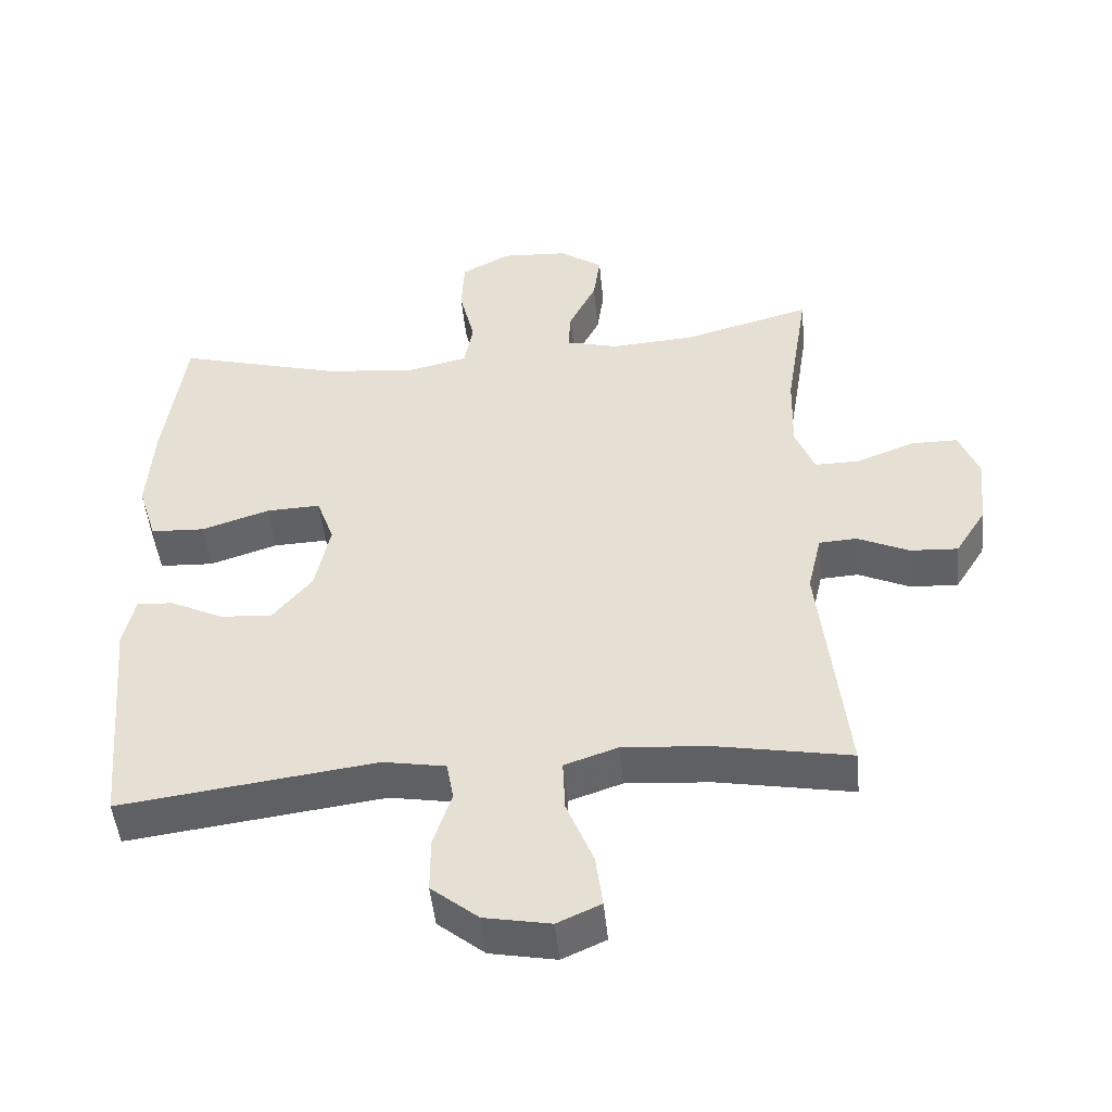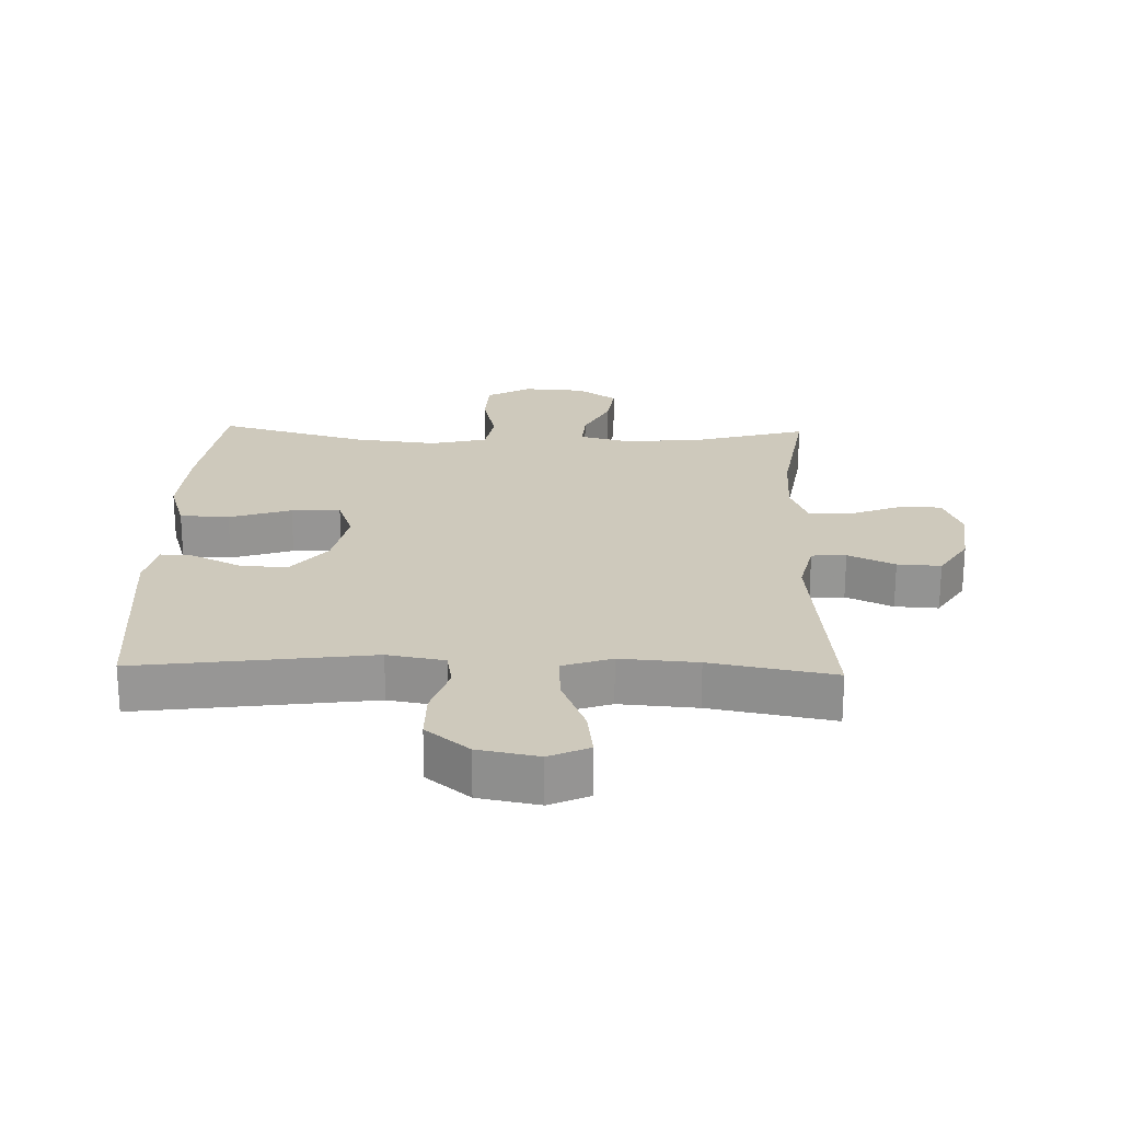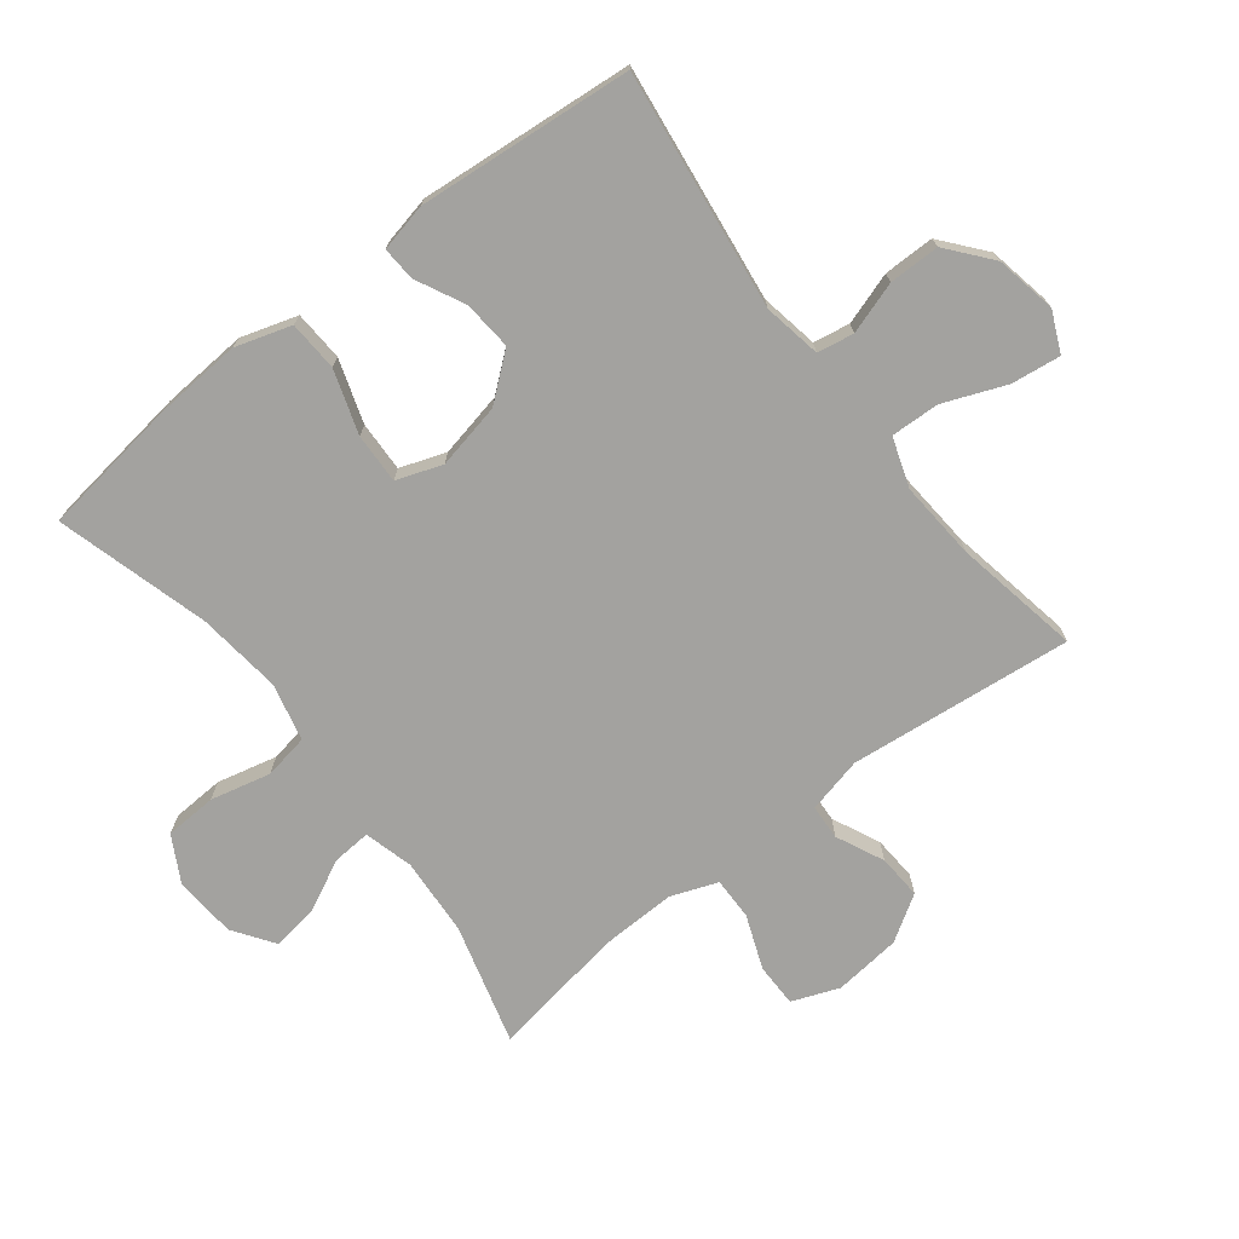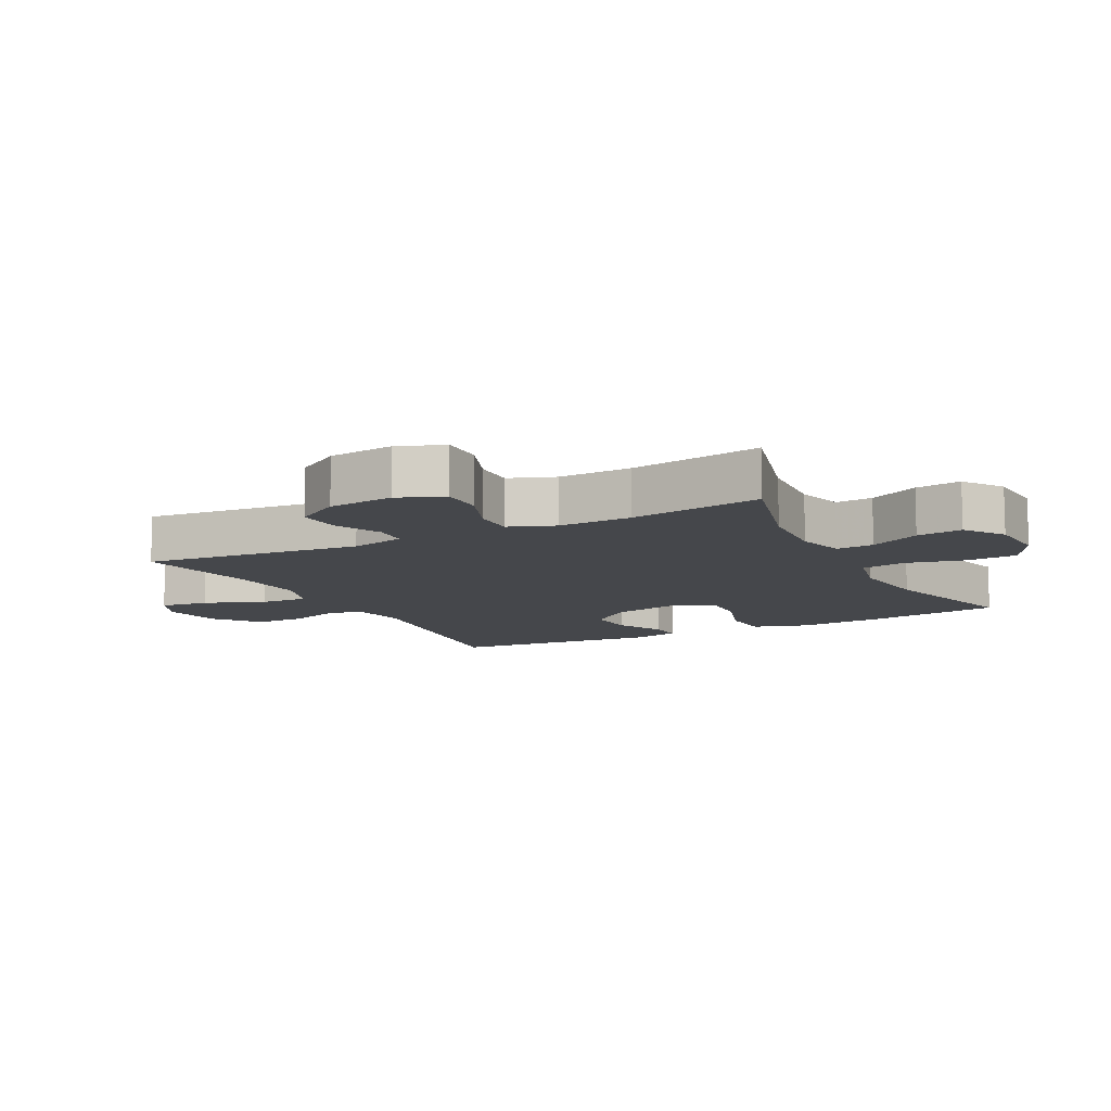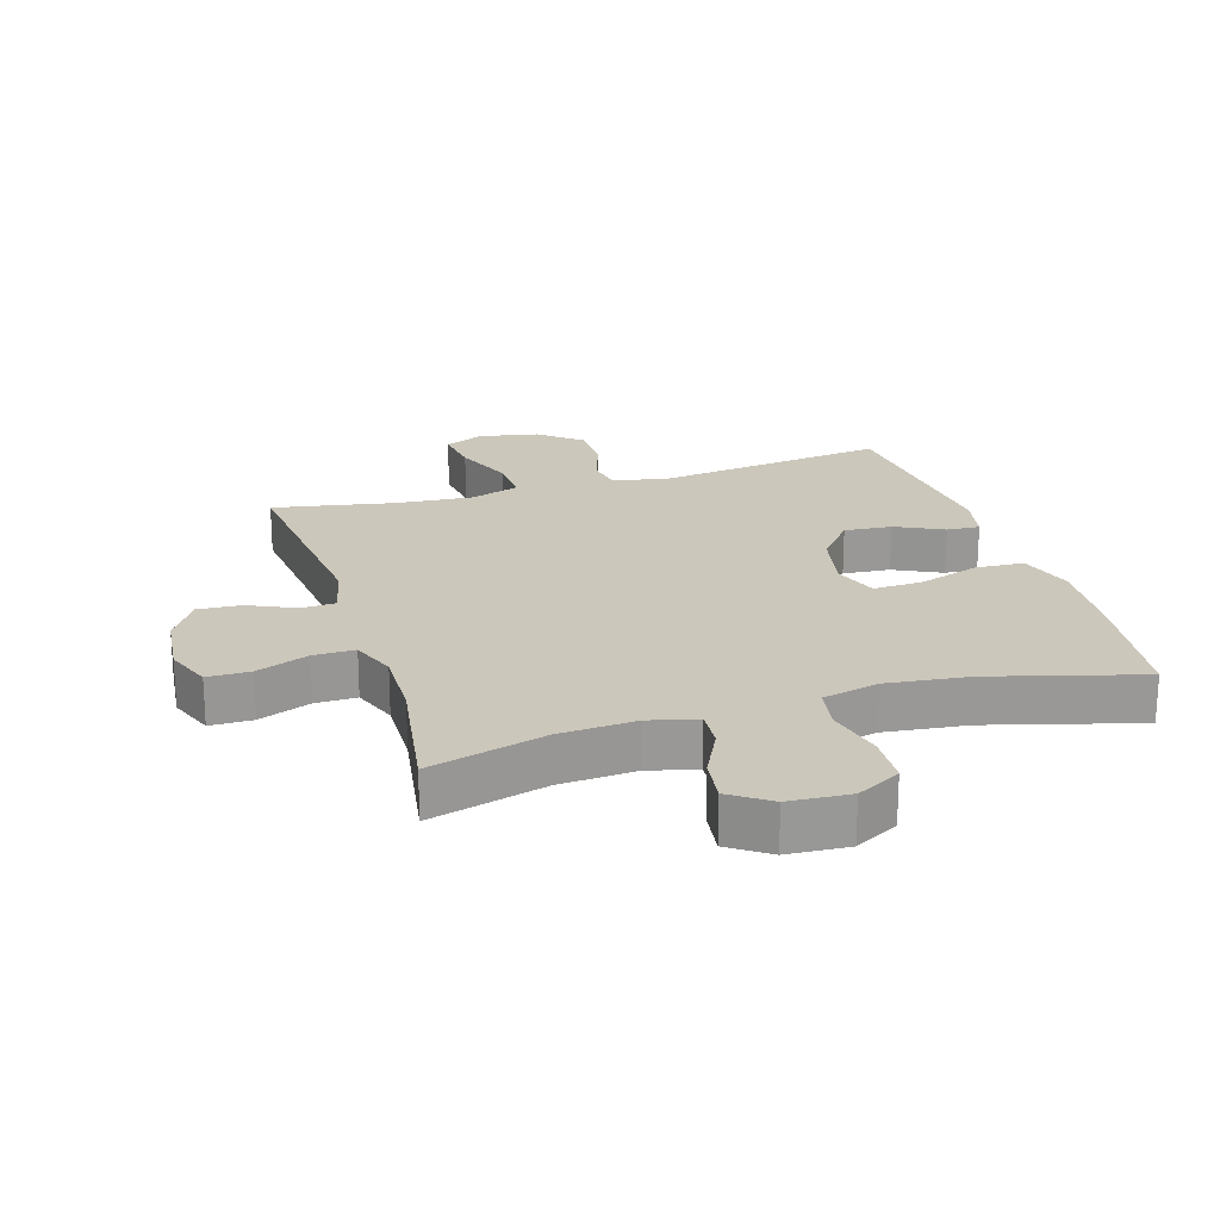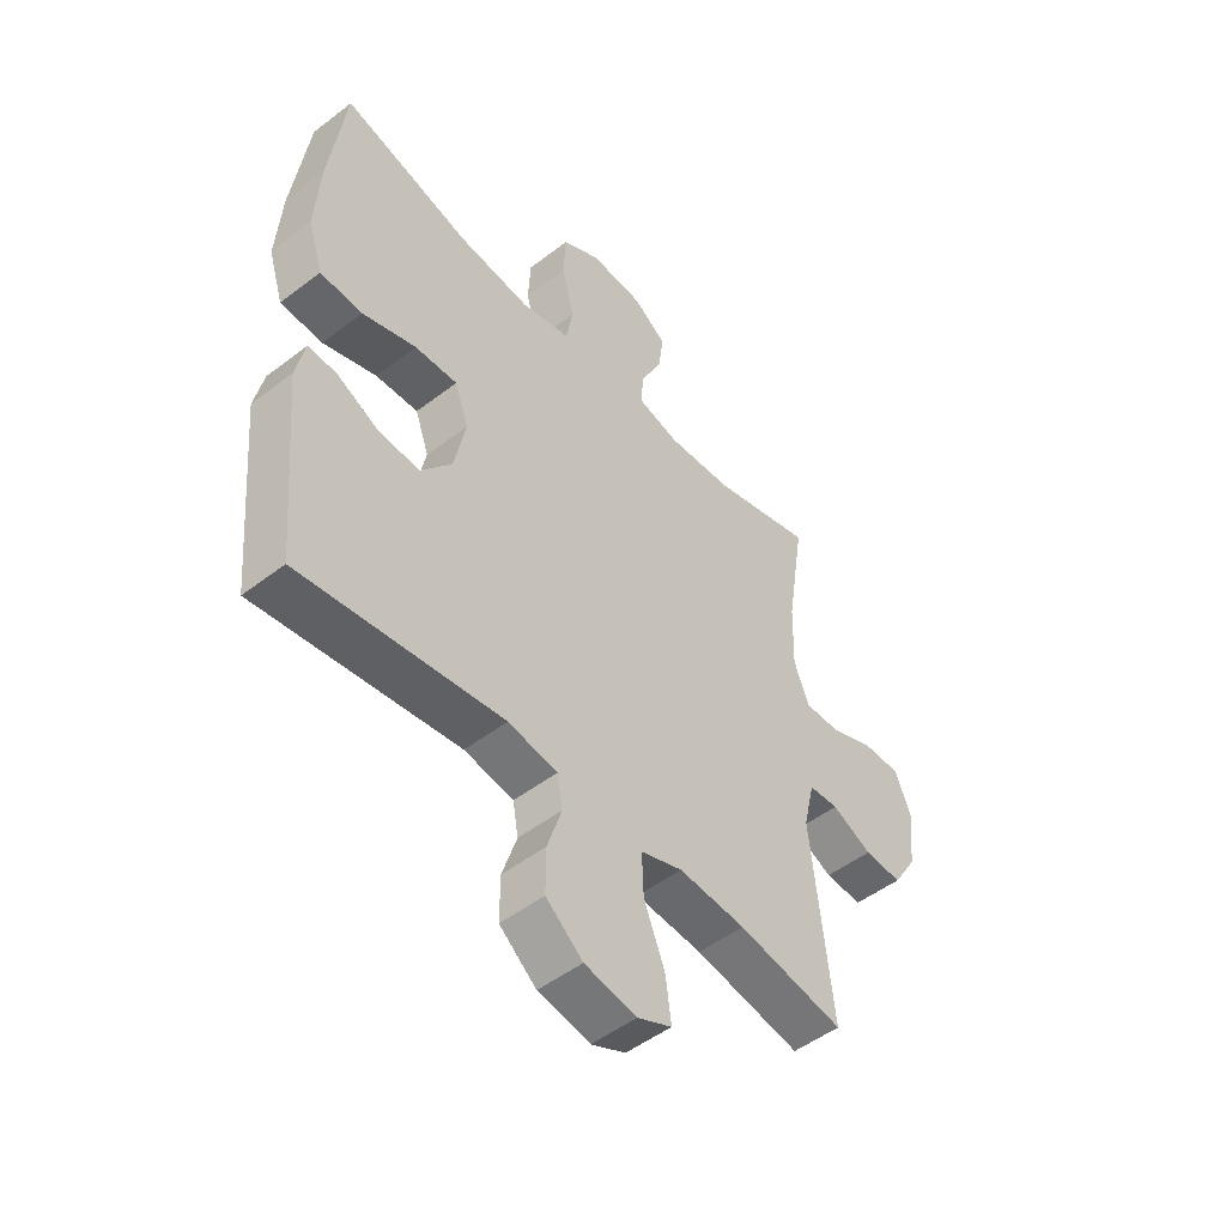
<metadata>
{"format":"obj","ext":"obj","renderer":"f3d","projection":"perspective","resolution":1024,"background":"white","views":[{"elev":-48.7,"azim":-174.4,"up":"+Z"},{"elev":22.5,"azim":-178.3,"up":"+Y"},{"elev":-72.6,"azim":127.9,"up":"+Y"},{"elev":-10.6,"azim":-62.6,"up":"+Y"},{"elev":21.6,"azim":-17.1,"up":"+Y"},{"elev":-49.8,"azim":130.3,"up":"+Z"}]}
</metadata>
<code>
v 0.5 0.07 -0.5
v 0.135 0.07 -0.452
v 0.046 0.07 -0.468
v 0.036 0.07 -0.524
v 0.062 0.07 -0.604
v 0.062 0.07 -0.682
v -0.005 0.07 -0.737
v -0.099 0.07 -0.755
v -0.161 0.07 -0.727
v -0.151 0.07 -0.651
v -0.113 0.07 -0.556
v -0.11 0.07 -0.481
v -0.186 0.07 -0.455
v -0.307 0.07 -0.464
v -0.5 0.07 -0.5
v -0.463 0.07 -0.157
v -0.483 0.07 -0.071
v -0.537 0.07 -0.068
v -0.61 0.07 -0.102
v -0.678 0.07 -0.106
v -0.722 0.07 -0.036
v -0.733 0.07 0.067
v -0.705 0.07 0.139
v -0.638 0.07 0.139
v -0.556 0.07 0.107
v -0.491 0.07 0.106
v -0.464 0.07 0.177
v -0.467 0.07 0.292
v -0.5 0.07 0.5
v -0.316 0.07 0.449
v -0.196 0.07 0.441
v -0.121 0.07 0.461
v -0.125 0.07 0.52
v -0.164 0.07 0.599
v -0.174 0.07 0.671
v -0.112 0.07 0.714
v -0.016 0.07 0.72
v 0.053 0.07 0.682
v 0.057 0.07 0.602
v 0.035 0.07 0.51
v 0.047 0.07 0.441
v 0.136 0.07 0.42
v 0.266 0.07 0.435
v 0.5 0.07 0.5
v 0.529 0.07 0.286
v 0.538 0.07 0.153
v 0.511 0.07 0.067
v 0.434 0.07 0.063
v 0.337 0.07 0.095
v 0.26 0.07 0.098
v 0.235 0.07 0.028
v 0.256 0.07 -0.073
v 0.312 0.07 -0.142
v 0.387 0.07 -0.136
v 0.462 0.07 -0.099
v 0.514 0.07 -0.096
v 0.53 0.07 -0.17
v 0.5 0 -0.5
v 0.135 0 -0.452
v 0.046 0 -0.468
v 0.036 0 -0.524
v 0.062 0 -0.604
v 0.062 0 -0.682
v -0.005 0 -0.737
v -0.099 0 -0.755
v -0.161 0 -0.727
v -0.151 0 -0.651
v -0.113 0 -0.556
v -0.11 0 -0.481
v -0.186 0 -0.455
v -0.307 0 -0.464
v -0.5 0 -0.5
v -0.463 0 -0.157
v -0.483 0 -0.071
v -0.537 0 -0.068
v -0.61 0 -0.102
v -0.678 0 -0.106
v -0.722 0 -0.036
v -0.733 0 0.067
v -0.705 0 0.139
v -0.638 0 0.139
v -0.556 0 0.107
v -0.491 0 0.106
v -0.464 0 0.177
v -0.467 0 0.292
v -0.5 0 0.5
v -0.316 0 0.449
v -0.196 0 0.441
v -0.121 0 0.461
v -0.125 0 0.52
v -0.164 0 0.599
v -0.174 0 0.671
v -0.112 0 0.714
v -0.016 0 0.72
v 0.053 0 0.682
v 0.057 0 0.602
v 0.035 0 0.51
v 0.047 0 0.441
v 0.136 0 0.42
v 0.266 0 0.435
v 0.5 0 0.5
v 0.529 0 0.286
v 0.538 0 0.153
v 0.511 0 0.067
v 0.434 0 0.063
v 0.337 0 0.095
v 0.26 0 0.098
v 0.235 0 0.028
v 0.256 0 -0.073
v 0.312 0 -0.142
v 0.387 0 -0.136
v 0.462 0 -0.099
v 0.514 0 -0.096
v 0.53 0 -0.17
f 57 1 2
f 56 57 2
f 55 56 2
f 54 55 2
f 53 54 2 3
f 52 53 3
f 51 52 3
f 50 51 3
f 47 48 49
f 46 47 49
f 45 46 49
f 44 45 49
f 43 44 49
f 42 43 49 50
f 41 42 50 3
f 38 39 40
f 37 38 40
f 36 37 40
f 35 36 40
f 34 35 40
f 33 34 40
f 41 3 4
f 40 41 4
f 33 40 4
f 32 33 4
f 28 29 30
f 27 28 30 31
f 31 32 4
f 27 31 4
f 26 27 4
f 23 24 25
f 22 23 25
f 21 22 25
f 20 21 25
f 19 20 25
f 18 19 25
f 17 18 25 26
f 14 15 16
f 16 17 26
f 14 16 26
f 13 14 26
f 9 10 11
f 8 9 11
f 7 8 11
f 6 7 11
f 5 6 11
f 4 5 11
f 4 11 12
f 4 12 13 26
f 59 58 114
f 59 114 113
f 59 113 112
f 59 112 111
f 60 59 111 110
f 60 110 109
f 60 109 108
f 60 108 107
f 106 105 104
f 106 104 103
f 106 103 102
f 106 102 101
f 106 101 100
f 107 106 100 99
f 60 107 99 98
f 97 96 95
f 97 95 94
f 97 94 93
f 97 93 92
f 97 92 91
f 97 91 90
f 61 60 98
f 61 98 97
f 61 97 90
f 61 90 89
f 87 86 85
f 88 87 85 84
f 61 89 88
f 61 88 84
f 61 84 83
f 82 81 80
f 82 80 79
f 82 79 78
f 82 78 77
f 82 77 76
f 82 76 75
f 83 82 75 74
f 73 72 71
f 83 74 73
f 83 73 71
f 83 71 70
f 68 67 66
f 68 66 65
f 68 65 64
f 68 64 63
f 68 63 62
f 68 62 61
f 69 68 61
f 83 70 69 61
f 1 58 59 2
f 2 59 60 3
f 3 60 61 4
f 4 61 62 5
f 5 62 63 6
f 6 63 64 7
f 7 64 65 8
f 8 65 66 9
f 9 66 67 10
f 10 67 68 11
f 11 68 69 12
f 12 69 70 13
f 13 70 71 14
f 14 71 72 15
f 15 72 73 16
f 16 73 74 17
f 17 74 75 18
f 18 75 76 19
f 19 76 77 20
f 20 77 78 21
f 21 78 79 22
f 22 79 80 23
f 23 80 81 24
f 24 81 82 25
f 25 82 83 26
f 26 83 84 27
f 27 84 85 28
f 28 85 86 29
f 29 86 87 30
f 30 87 88 31
f 31 88 89 32
f 32 89 90 33
f 33 90 91 34
f 34 91 92 35
f 35 92 93 36
f 36 93 94 37
f 37 94 95 38
f 38 95 96 39
f 39 96 97 40
f 40 97 98 41
f 41 98 99 42
f 42 99 100 43
f 43 100 101 44
f 44 101 102 45
f 45 102 103 46
f 46 103 104 47
f 47 104 105 48
f 48 105 106 49
f 49 106 107 50
f 50 107 108 51
f 51 108 109 52
f 52 109 110 53
f 53 110 111 54
f 54 111 112 55
f 55 112 113 56
f 56 113 114 57
f 57 114 58 1

</code>
